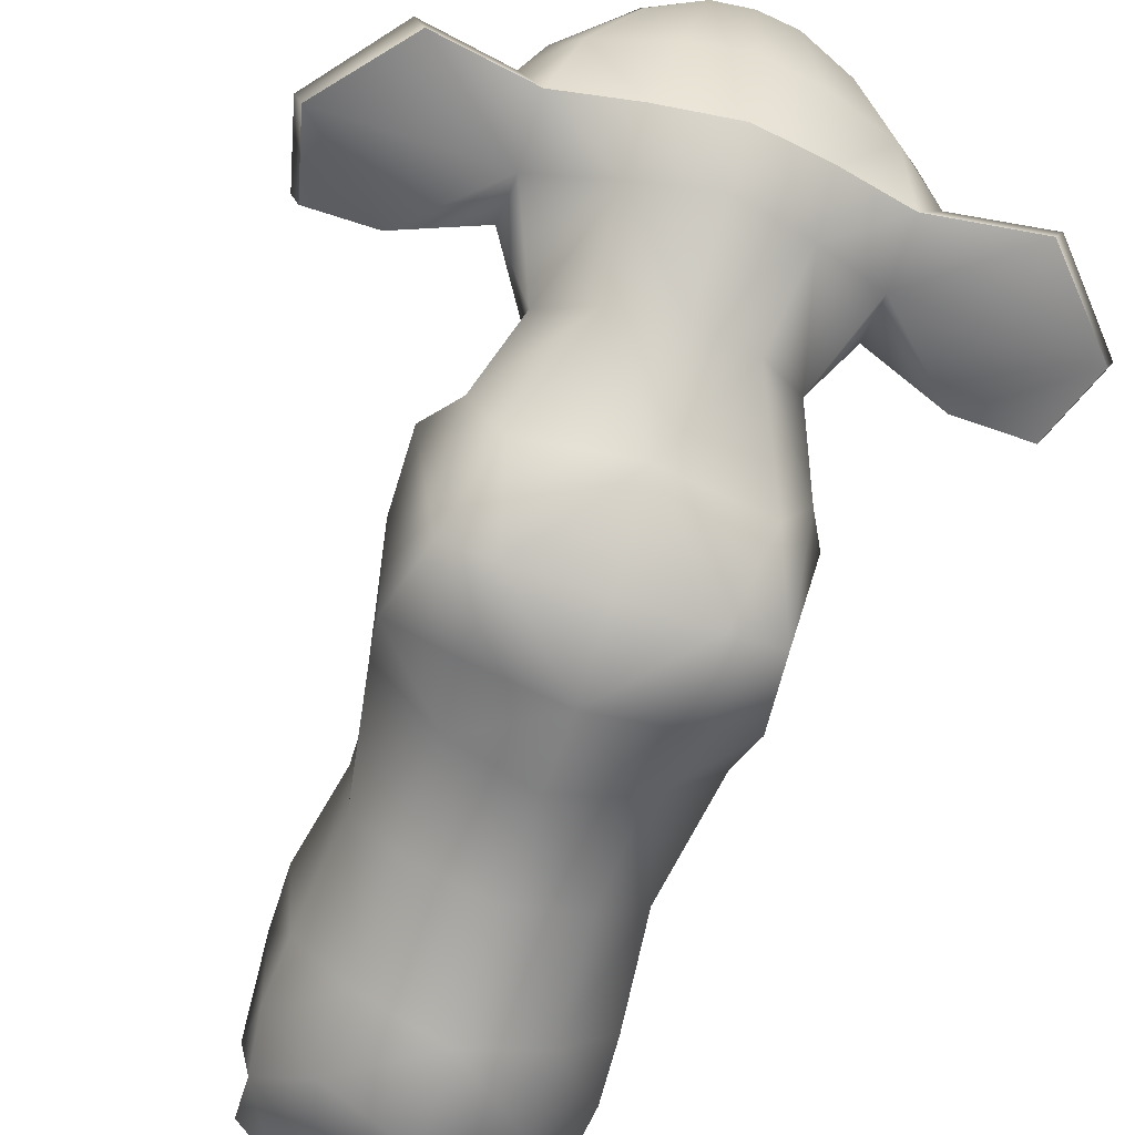
<metadata>
{"format":"obj","ext":"obj","renderer":"f3d","projection":"perspective","resolution":1024,"background":"white","views":[{"elev":-69.7,"azim":161.5,"up":"+Z"}]}
</metadata>
<code>
o CuerpoMono
v -0.04236 0.6193 0.3979
v -0.0293 0.6198 0.3419
v -0.04843 0.658 0.3964
v -0.04004 0.6556 0.3377
v 0.04843 0.658 0.3964
v 0.03847 0.6558 0.3411
v 0.04236 0.6193 0.3979
v 0.0293 0.6198 0.3419
v -0.04716 0.7825 0.2626
v -0.04776 0.7931 0.2535
v -0.05484 0.7794 0.2484
v -0.03492 0.7842 0.2724
v -0.03009 0.8019 0.2581
v -0.01522 0.7964 0.2614
v -0.01896 0.7834 0.2722
v -0.005175 0.781 0.267
v -0.04828 0.7697 0.2636
v -0.05308 0.7704 0.2531
v -0.04795 0.7609 0.2621
v -0.03567 0.7586 0.2716
v -0.03597 0.7695 0.2751
v -0.02403 0.7596 0.2738
v -0.02207 0.77 0.2742
v -0.01018 0.7712 0.271
v 0.04716 0.7825 0.2626
v 0.05484 0.7794 0.2484
v 0.04776 0.7931 0.2535
v 0.03492 0.7842 0.2724
v 0.03009 0.8019 0.2581
v 0.01522 0.7964 0.2614
v 0.01896 0.7834 0.2722
v 0.005175 0.781 0.267
v 0.04828 0.7697 0.2636
v 0.04795 0.7609 0.2621
v 0.05308 0.7704 0.2531
v 0.03567 0.7586 0.2716
v 0.03597 0.7695 0.2751
v 0.02403 0.7596 0.2738
v 0.02207 0.77 0.2742
v 0.01018 0.7712 0.271
v -0.04337 0.7217 0.4078
v -0.04372 0.6797 0.4238
v 0 0.7239 0.4231
v 0 0.6827 0.44
v 0.04372 0.6797 0.4238
v 0.04337 0.7217 0.4078
v -0.2066 0.6407 0.1079
v -0.2659 0.6477 0.07813
v -0.2835 0.7213 0.04734
v -0.1322 0.7123 0.09161
v -0.2216 0.7902 0.06789
v -0.1337 0.665 0.1252
v -0.1336 0.771 0.0974
v -0.06767 0.7397 0.04647
v -0.06662 0.7884 0.07433
v -0.09793 0.6336 0.05847
v -0.09342 0.6059 0.1007
v -0.1172 0.6616 0.1897
v -0.05752 0.637 0.1882
v 0 0.7582 0.0272
v 0 0.8004 0.05891
v 0.06662 0.7884 0.07433
v 0.06767 0.7397 0.04647
v 0.1336 0.771 0.0974
v 0 0.6735 0.008129
v -0.05602 0.6612 0.01881
v 0.05602 0.6612 0.01881
v -0.1229 0.5756 0.01419
v 0 0.593 -0.06036
v -0.09498 0.5779 -0.05036
v -0.1183 0.531 0.07652
v -0.1463 0.534 0.05162
v -0.1455 0.4688 0.03759
v -0.07633 0.5143 -0.1094
v -0.1203 0.5135 -0.1033
v -0.04857 0.582 0.1249
v 0 0.6236 0.1907
v -0.08063 0.4378 -0.0947
v -0.1352 0.4319 -0.05053
v 0 0.5715 0.1385
v -0.07087 0.375 -0.07761
v 0.04857 0.582 0.1249
v 0.05752 0.637 0.1882
v 0 0.5048 0.1124
v -0.06069 0.5056 0.09748
v -0.1284 0.4403 0.0782
v -0.06986 0.4187 0.125
v -0.1291 0.3842 -0.01026
v -0.121 0.353 0.09584
v -0.06897 0.3244 0.1562
v -0.1125 0.3268 0.09525
v -0.11 0.2752 -0.02298
v 0 0.4142 0.1402
v -0.06731 0.3056 0.1514
v 0.06986 0.4187 0.125
v -0.1125 0.2654 0.07958
v 0.06069 0.5056 0.09748
v 0 0.3344 0.1604
v 0.1183 0.531 0.07652
v 0 0.3198 0.1637
v 0.06897 0.3244 0.1562
v 0 0.2517 0.1854
v 0.06731 0.3056 0.1514
v 0.121 0.353 0.09584
v -0.07076 0.247 0.1644
v 0.1284 0.4403 0.0782
v 0.1125 0.3268 0.09525
v 0.1291 0.3842 -0.01026
v 0.1455 0.4688 0.03759
v 0.1463 0.534 0.05162
v 0.1352 0.4319 -0.05053
v 0.1229 0.5756 0.01419
v 0.07087 0.375 -0.07761
v 0.09342 0.6059 0.1007
v 0.1172 0.6616 0.1897
v 0.1337 0.665 0.1252
v 0.09793 0.6336 0.05847
v 0.09498 0.5779 -0.05036
v 0.1322 0.7123 0.09161
v 0.2216 0.7902 0.06789
v 0.2066 0.6407 0.1079
v 0.2835 0.7213 0.04734
v 0.2659 0.6477 0.07813
v 0.07633 0.5143 -0.1094
v 0.1203 0.5135 -0.1033
v 0 0.5166 -0.1155
v 0.08063 0.4378 -0.0947
v 0 0.4373 -0.1211
v 0 0.3679 -0.1056
v -0.06672 0.2776 -0.06734
v 0.06672 0.2776 -0.06734
v 0 0.2768 -0.09583
v -0.07029 0.1782 -0.08321
v 0.11 0.2752 -0.02298
v 0.07029 0.1782 -0.08321
v 0.1125 0.2654 0.07958
v 0.121 0.1767 -0.02719
v 0.07076 0.247 0.1644
v 0.13 0.1769 0.08167
v 0 0.1803 0.2025
v 0.07642 0.1778 0.1791
v 0.1296 0.1204 0.08089
v 0.07105 0.1198 0.1793
v -0.07642 0.1778 0.1791
v -0.07105 0.1198 0.1793
v 0 0.1186 0.1987
v 0.07642 0.1778 0.1791
v 0.07105 0.1198 0.1793
v -0.07642 0.1778 0.1791
v -0.13 0.1769 0.08167
v -0.1296 0.1204 0.08089
v -0.07105 0.1198 0.1793
v -0.121 0.1767 -0.02719
v -0.1245 0.1182 -0.02982
v -0.06083 0.07153 0.1602
v -0.1268 0.06221 0.01536
v 0 0.07048 0.1772
v -0.1179 0.07088 0.08463
v 0.06083 0.07153 0.1602
v 0 0.01444 0.1083
v -0.08574 0.03307 0.09036
v -0.04069 0.01989 0.1024
v -0.09038 0.02364 0.03415
v 0 0 0
v -0.04395 0.0029 0.00085
v -0.0832 0.009703 0.003532
v -0.07185 0.001495 -0.02725
v -0.1052 0.02374 0.005321
v 0.04069 0.01989 0.1024
v 0.04395 0.0029 0.00085
v -0.1175 0.06474 -0.03408
v -0.117 0.03014 -0.03503
v -0.08299 0.01736 -0.05721
v 0.0832 0.009703 0.003532
v 0.07185 0.001495 -0.02725
v -0.06177 0.04186 -0.07502
v -0.07185 0.001495 -0.02725
v -0.04395 0.0029 0.00085
v 0 0 0
v -0.07594 0.1079 -0.08692
v 0 0.03148 -0.09554
v 0 0.1791 -0.1226
v 0 0.09745 -0.1269
v 0.06177 0.04186 -0.07502
v 0.04395 0.0029 0.00085
v 0.07185 0.001495 -0.02725
v 0.08299 0.01736 -0.05721
v 0.07594 0.1079 -0.08692
v 0.1175 0.06474 -0.03408
v 0.117 0.03014 -0.03503
v 0.1052 0.02374 0.005321
v 0.1245 0.1182 -0.02982
v 0.1268 0.06221 0.01536
v 0.1179 0.07088 0.08463
v 0.09038 0.02364 0.03415
v 0.08574 0.03307 0.09036
v -0.0467 0.6692 0.3818
v -0.05813 0.6603 0.3379
v -0.03522 0.6612 0.3379
v -0.06153 0.6692 0.3818
v -0.04372 0.6797 0.4238
v -0.05813 0.7019 0.3295
v -0.04337 0.7217 0.4078
v -0.06153 0.7147 0.3671
v -0.06149 0.6578 0.3411
v -0.04843 0.658 0.3964
v -0.04004 0.6556 0.3377
v -0.06337 0.658 0.3964
v -0.06149 0.6374 0.3428
v -0.06337 0.616 0.3959
v -0.04641 0.6662 0.4408
v -0.04225 0.6224 0.4379
v 0 0.6234 0.4508
v 0 0.669 0.453
v 0.04641 0.6662 0.4408
v 0.04225 0.6224 0.4379
v 0.06337 0.658 0.3964
v 0.06337 0.616 0.3959
v 0.06149 0.6374 0.3428
v 0.04843 0.658 0.3964
v 0.06149 0.6558 0.3411
v 0.03847 0.6558 0.3411
v 0.05813 0.6603 0.3379
v 0.0467 0.6692 0.3818
v 0.03522 0.6603 0.3379
v 0.06153 0.6692 0.3818
v 0.05813 0.7019 0.3295
v 0.04372 0.6797 0.4238
v 0.06153 0.7147 0.3671
v 0.04337 0.7217 0.4078
v 0 0.6684 0.394
v -0.01801 0.6564 0.4364
v 0 0.6573 0.4478
v 0.01801 0.6564 0.4364
v -0.03156 0.6664 0.3792
v -0.03156 0.647 0.3883
v 0.03047 0.6653 0.3895
v 0.03265 0.6481 0.378
v 0 0.6662 0.34
v -0.03866 0.6628 0.3371
v 0.03975 0.6572 0.3233
v 0.05914 0.6446 0.3463
v 0 0.6578 0.2981
v 0.04765 0.6574 0.3017
v 0.05796 0.6894 0.312
v -0.04765 0.6574 0.3017
v 0.07732 0.6638 0.3908
v -0.05796 0.6894 0.312
v 0 0.7195 0.3493
v 0.06034 0.7143 0.3671
v 0.05883 0.6369 0.4274
v 0.07139 0.6725 0.4293
v 0.0694 0.6715 0.4118
v 0.04977 0.6743 0.459
v 0.04889 0.7182 0.4092
v 0.04287 0.685 0.4428
v 0 0.7231 0.4113
v 0 0.6909 0.4567
v -0.04287 0.685 0.4428
v -0.06034 0.7143 0.3671
v -0.04889 0.7182 0.4092
v -0.0694 0.6715 0.4118
v -0.07732 0.6638 0.3908
v -0.05914 0.6446 0.3463
v -0.05883 0.6369 0.4274
v -0.07248 0.667 0.4154
v -0.04977 0.6743 0.459
v 0 0.6371 0.4292
v 0 0.6437 0.3815
v -0.0251 0.649 0.462
v 0 0.6776 0.4798
v 0.0251 0.649 0.462
v 0 0.65 0.4728
v -0.2659 0.6477 0.07813
v -0.2904 0.7217 0.06538
v -0.2835 0.7213 0.04734
v -0.2216 0.7902 0.06789
v -0.2732 0.6483 0.09702
v -0.2066 0.6407 0.1079
v -0.2305 0.7906 0.09044
v -0.2178 0.6358 0.1327
v -0.1532 0.7728 0.1187
v -0.1336 0.771 0.0974
v -0.1543 0.7364 0.1227
v -0.1549 0.6644 0.1497
v -0.1337 0.665 0.1252
v -0.1172 0.6616 0.1897
v -0.1298 0.7525 0.2029
v -0.1357 0.7847 0.1766
v -0.1147 0.8009 0.1559
v -0.06662 0.7884 0.07433
v -0.07841 0.8238 0.2136
v -0.05269 0.8234 0.1396
v 0 0.8004 0.05891
v -0.07795 0.8177 0.2467
v -0.03415 0.8402 0.2376
v 0 0.8319 0.1412
v 0.05269 0.8234 0.1396
v 0.06662 0.7884 0.07433
v 0 0.8434 0.243
v 0.1147 0.8009 0.1559
v 0.1336 0.771 0.0974
v 0.03415 0.8402 0.2376
v 0.07841 0.8238 0.2136
v 0.1532 0.7728 0.1187
v 0.2216 0.7902 0.06789
v 0.1357 0.7847 0.1766
v 0.07795 0.8177 0.2467
v 0.2305 0.7906 0.09044
v 0.1543 0.7364 0.1227
v 0.2904 0.7217 0.06538
v 0.2835 0.7213 0.04734
v 0.2659 0.6477 0.07813
v 0.2732 0.6483 0.09702
v 0.2066 0.6407 0.1079
v 0.2178 0.6358 0.1327
v 0.1549 0.6644 0.1497
v 0.1337 0.665 0.1252
v 0.1172 0.6616 0.1897
v 0.1298 0.7525 0.2029
v 0.1062 0.7291 0.2458
v 0.06843 0.7998 0.2469
v 0.08637 0.6782 0.2447
v 0.05752 0.637 0.1882
v 0.06936 0.7636 0.2486
v 0.06867 0.7205 0.2891
v 0.04361 0.6477 0.2308
v 0 0.6236 0.1907
v 0.04449 0.6392 0.2876
v 0 0.6349 0.2288
v 0.07122 0.6775 0.3033
v 0 0.6302 0.2844
v -0.04361 0.6477 0.2308
v -0.05752 0.637 0.1882
v 0.05036 0.6232 0.3316
v -0.08637 0.6782 0.2447
v -0.04449 0.6392 0.2876
v -0.1062 0.7291 0.2458
v -0.07122 0.6775 0.3033
v -0.06867 0.7205 0.2891
v -0.06936 0.7636 0.2486
v -0.05036 0.6232 0.3316
v -0.06843 0.7998 0.2469
v 0 0.6014 0.3364
v -0.02971 0.8149 0.2653
v 0.06097 0.6074 0.3744
v -0.04765 0.7847 0.2538
v -0.05034 0.771 0.2565
v -0.03236 0.8311 0.2699
v 0 0.8339 0.2748
v 0.03236 0.8311 0.2699
v 0.02971 0.8149 0.2653
v 0 0.8129 0.2707
v 0.04765 0.7847 0.2538
v 0.02848 0.7966 0.2587
v 0.05034 0.771 0.2565
v 0.0127 0.7832 0.2675
v 0.03361 0.7802 0.2697
v 0 0.7801 0.2704
v 0.03528 0.7616 0.2685
v 0.0152 0.768 0.2719
v 0.03784 0.7555 0.2752
v 0 0.7647 0.2774
v 0.0379 0.7491 0.2948
v -0.0127 0.7832 0.2675
v -0.0152 0.768 0.2719
v -0.02848 0.7966 0.2587
v -0.03361 0.7802 0.2697
v -0.03528 0.7616 0.2685
v -0.03784 0.7555 0.2752
v -0.0379 0.7491 0.2948
v 0 0.7614 0.3013
v -0.06416 0.7207 0.3213
v -0.009292 0.7723 0.3142
v -0.08806 0.6708 0.3523
v -0.03766 0.742 0.3341
v -0.07488 0.7123 0.3723
v -0.06097 0.6074 0.3744
v -0.09075 0.6686 0.3782
v 0 0.5822 0.3795
v -0.08929 0.651 0.3834
v -0.05679 0.6078 0.4214
v -0.08428 0.6482 0.4161
v -0.0892 0.6644 0.3916
v -0.08072 0.6923 0.4023
v -0.04901 0.7377 0.3916
v -0.08229 0.6729 0.4134
v 0 0.7497 0.3479
v -0.05054 0.7141 0.4343
v 0 0.7722 0.3229
v 0.009292 0.7723 0.3142
v 0.03766 0.742 0.3341
v 0 0.7478 0.3985
v 0.04901 0.7377 0.3916
v 0.06416 0.7207 0.3213
v 0.07488 0.7123 0.3723
v 0.08806 0.6708 0.3523
v 0.08072 0.6923 0.4023
v 0.09075 0.6686 0.3782
v 0.08929 0.651 0.3834
v 0.0892 0.6644 0.3916
v 0.08428 0.6482 0.4161
v 0.05679 0.6078 0.4214
v 0 0.5851 0.4299
v 0.0493 0.6367 0.4559
v -0.0493 0.6367 0.4559
v 0 0.6249 0.4759
v 0.08677 0.6667 0.4165
v 0.05466 0.6738 0.4719
v 0.07732 0.6638 0.3908
v 0.07139 0.6725 0.4293
v 0.04977 0.6743 0.459
v 0 0.6776 0.4798
v 0.08229 0.6729 0.4134
v 0.0694 0.6715 0.4118
v 0.04287 0.685 0.4428
v 0 0.6773 0.4953
v -0.05466 0.6738 0.4719
v -0.04977 0.6743 0.459
v -0.08677 0.6667 0.4165
v -0.07248 0.667 0.4154
v -0.07732 0.6638 0.3908
v -0.0694 0.6715 0.4118
v -0.04287 0.685 0.4428
v -0.04949 0.6901 0.4562
v 0 0.6909 0.4567
v 0 0.7237 0.447
v 0 0.6979 0.4765
v 0.04949 0.6901 0.4562
v 0.05054 0.7141 0.4343
f 1 2 3
f 3 2 4
f 5 6 7
f 7 6 8
f 9 10 11
f 9 12 10
f 10 12 13
f 13 12 14
f 14 12 15
f 14 15 16
f 17 18 19
f 19 20 17
f 17 20 21
f 20 22 21
f 21 22 23
f 22 24 23
f 25 26 27
f 25 27 28
f 28 27 29
f 29 30 28
f 28 30 31
f 30 32 31
f 33 34 35
f 33 36 34
f 37 36 33
f 36 37 38
f 38 37 39
f 38 39 40
f 41 42 43
f 43 42 44
f 45 43 44
f 46 43 45
f 186 187 190
f 190 174 186
f 191 174 190
f 172 173 177
f 172 177 166
f 168 172 166
f 70 75 68
f 72 68 75
f 73 72 75
f 79 73 75
f 118 112 125
f 112 110 125
f 110 109 125
f 111 125 109
f 47 48 49
f 50 47 49
f 49 51 50
f 47 50 52
f 50 51 53
f 53 54 50
f 55 54 53
f 50 56 52
f 54 56 50
f 52 56 57
f 57 58 52
f 57 59 58
f 54 55 60
f 60 55 61
f 62 60 61
f 63 60 62
f 64 63 62
f 60 65 54
f 63 65 60
f 54 65 66
f 66 56 54
f 65 63 67
f 56 66 68
f 56 68 57
f 66 65 69
f 67 69 65
f 66 70 68
f 66 69 70
f 68 71 57
f 71 68 72
f 73 71 72
f 70 69 74
f 70 74 75
f 57 71 76
f 76 59 57
f 59 76 77
f 74 78 75
f 75 78 79
f 77 76 80
f 79 78 81
f 80 82 77
f 77 82 83
f 80 76 84
f 80 84 82
f 76 71 85
f 84 76 85
f 85 71 86
f 86 71 73
f 85 87 84
f 87 85 86
f 79 88 73
f 88 86 73
f 88 79 81
f 86 89 87
f 86 88 89
f 87 89 90
f 88 91 89
f 89 91 90
f 88 92 91
f 81 92 88
f 87 90 93
f 93 84 87
f 90 91 94
f 93 95 84
f 94 91 96
f 91 92 96
f 84 95 97
f 82 84 97
f 93 90 98
f 97 99 82
f 98 90 100
f 94 100 90
f 98 101 93
f 98 100 101
f 93 101 95
f 100 94 102
f 101 100 103
f 100 102 103
f 101 104 95
f 105 102 94
f 105 94 96
f 95 106 97
f 106 95 104
f 97 106 99
f 104 101 107
f 107 101 103
f 104 108 106
f 108 104 107
f 106 109 99
f 108 109 106
f 99 109 110
f 111 109 108
f 110 112 99
f 108 113 111
f 99 112 114
f 82 99 114
f 82 114 83
f 83 114 115
f 114 116 115
f 114 112 117
f 114 117 116
f 117 112 67
f 67 112 118
f 117 67 63
f 118 69 67
f 63 119 117
f 117 119 116
f 119 63 64
f 120 119 64
f 119 121 116
f 122 119 120
f 122 121 119
f 121 122 123
f 118 124 69
f 118 125 124
f 69 124 126
f 74 69 126
f 124 125 127
f 127 125 111
f 127 111 113
f 126 124 128
f 128 124 127
f 126 128 74
f 127 113 128
f 74 128 78
f 128 81 78
f 128 113 129
f 129 81 128
f 129 130 81
f 130 92 81
f 129 113 131
f 130 129 132
f 129 131 132
f 130 133 92
f 132 133 130
f 113 134 131
f 108 134 113
f 108 107 134
f 131 135 132
f 131 134 135
f 134 107 136
f 107 103 136
f 134 137 135
f 134 136 137
f 136 103 138
f 103 102 138
f 136 139 137
f 138 139 136
f 140 138 102
f 141 139 138
f 138 140 141
f 105 140 102
f 141 142 139
f 139 142 137
f 142 141 143
f 144 145 140
f 140 145 146
f 147 140 148
f 148 140 146
f 149 140 105
f 105 150 149
f 96 150 105
f 149 150 151
f 149 151 152
f 150 96 153
f 153 151 150
f 153 96 92
f 92 133 153
f 154 151 153
f 133 154 153
f 151 155 152
f 152 155 146
f 151 154 156
f 146 155 157
f 156 158 151
f 158 155 151
f 159 146 157
f 143 146 159
f 143 159 142
f 155 160 157
f 157 160 159
f 155 158 161
f 160 155 162
f 155 161 162
f 158 163 161
f 161 163 162
f 163 158 156
f 162 164 160
f 162 163 165
f 165 164 162
f 165 163 166
f 166 167 165
f 166 163 168
f 168 163 156
f 160 164 169
f 159 160 169
f 169 164 170
f 171 168 156
f 172 168 171
f 171 156 154
f 171 173 172
f 174 170 175
f 176 173 171
f 176 177 173
f 178 177 176
f 178 176 179
f 180 171 154
f 176 171 180
f 180 154 133
f 179 176 181
f 133 182 180
f 182 133 132
f 180 183 176
f 181 176 183
f 183 180 182
f 132 135 182
f 184 179 181
f 183 184 181
f 179 184 185
f 185 184 186
f 186 184 187
f 182 188 183
f 188 184 183
f 188 182 135
f 184 189 187
f 188 189 184
f 187 189 190
f 189 191 190
f 135 192 188
f 192 189 188
f 192 135 137
f 137 142 192
f 192 193 189
f 192 142 193
f 189 193 191
f 193 142 194
f 142 159 194
f 193 195 191
f 193 194 195
f 191 195 174
f 195 170 174
f 195 169 170
f 194 159 196
f 196 159 169
f 194 196 195
f 196 169 195
f 197 198 199
f 200 198 197
f 201 200 197
f 198 200 202
f 201 203 200
f 202 200 204
f 200 203 204
f 205 206 207
f 208 206 205
f 205 209 208
f 208 209 210
f 208 211 206
f 208 210 212
f 211 208 212
f 213 211 212
f 214 211 213
f 214 213 215
f 215 213 216
f 215 216 217
f 217 216 218
f 218 219 217
f 217 220 215
f 217 219 221
f 221 220 217
f 222 220 221
f 223 224 225
f 226 224 223
f 223 227 226
f 224 226 228
f 226 227 229
f 228 226 230
f 229 230 226
f 231 232 233
f 233 234 231
f 232 231 235
f 235 236 232
f 231 234 237
f 237 234 238
f 231 239 235
f 237 239 231
f 235 239 240
f 240 236 235
f 239 237 241
f 242 237 238
f 241 237 242
f 239 241 243
f 239 243 240
f 243 241 244
f 241 245 244
f 245 243 244
f 245 241 242
f 240 243 246
f 242 247 245
f 246 243 248
f 240 246 248
f 243 245 249
f 248 243 249
f 245 247 250
f 250 249 245
f 247 242 251
f 242 238 251
f 247 251 252
f 250 247 253
f 252 251 254
f 253 255 250
f 255 253 256
f 250 255 257
f 255 256 257
f 250 257 249
f 257 256 258
f 258 259 257
f 249 257 260
f 260 248 249
f 257 259 261
f 260 257 261
f 261 259 262
f 261 262 260
f 260 262 263
f 260 263 248
f 263 264 248
f 264 240 248
f 264 236 240
f 265 264 263
f 264 265 236
f 265 263 266
f 267 265 266
f 265 268 236
f 236 268 269
f 269 268 238
f 238 268 251
f 267 270 265
f 270 268 265
f 270 267 271
f 251 268 272
f 254 251 272
f 272 271 254
f 273 268 270
f 273 270 271
f 268 273 272
f 273 271 272
f 274 275 276
f 276 275 277
f 275 274 278
f 279 278 274
f 275 280 277
f 281 278 279
f 275 278 281
f 282 277 280
f 283 277 282
f 280 275 284
f 275 281 284
f 280 284 282
f 281 279 285
f 284 281 285
f 285 279 286
f 287 285 286
f 285 288 284
f 287 288 285
f 284 289 282
f 289 284 288
f 282 290 283
f 289 290 282
f 283 290 291
f 290 289 292
f 291 290 293
f 292 293 290
f 291 293 294
f 292 289 295
f 289 288 295
f 292 296 293
f 292 295 296
f 293 297 294
f 296 297 293
f 294 297 298
f 299 294 298
f 297 296 300
f 298 301 299
f 299 301 302
f 298 297 303
f 303 297 300
f 298 304 301
f 303 304 298
f 301 305 302
f 302 305 306
f 301 304 307
f 307 305 301
f 304 303 308
f 308 307 304
f 306 305 309
f 307 310 305
f 305 310 309
f 309 311 306
f 309 310 311
f 306 311 312
f 311 313 312
f 314 313 311
f 314 315 313
f 314 311 316
f 316 315 314
f 316 311 310
f 315 316 317
f 316 310 317
f 315 317 318
f 319 318 317
f 317 310 320
f 319 317 320
f 320 310 307
f 307 308 320
f 320 321 319
f 320 308 322
f 319 321 323
f 323 324 319
f 321 320 325
f 322 325 320
f 321 326 323
f 325 326 321
f 323 327 324
f 327 328 324
f 327 323 329
f 328 327 330
f 329 323 331
f 331 323 326
f 329 332 327
f 327 332 330
f 330 333 328
f 332 333 330
f 328 333 334
f 335 332 329
f 335 329 331
f 336 334 333
f 287 334 336
f 333 332 337
f 333 337 336
f 338 287 336
f 288 287 338
f 336 337 339
f 338 336 340
f 340 336 339
f 338 341 288
f 340 341 338
f 342 339 337
f 332 342 337
f 288 341 343
f 295 288 343
f 344 342 332
f 344 332 335
f 345 295 343
f 335 346 344
f 343 341 347
f 347 345 343
f 347 341 348
f 349 295 345
f 296 295 349
f 296 349 300
f 300 349 350
f 345 350 349
f 300 350 351
f 300 351 303
f 351 308 303
f 352 308 351
f 350 352 351
f 308 352 322
f 353 350 345
f 353 352 350
f 322 352 354
f 322 354 325
f 354 352 355
f 325 354 356
f 355 352 357
f 353 357 352
f 355 358 354
f 355 357 358
f 354 358 356
f 357 353 359
f 356 358 360
f 357 361 358
f 358 361 360
f 357 359 361
f 360 362 356
f 361 362 360
f 356 362 325
f 362 326 325
f 363 362 361
f 361 359 363
f 362 364 326
f 362 363 364
f 359 353 365
f 353 345 365
f 359 366 363
f 365 366 359
f 367 365 345
f 367 345 347
f 365 367 368
f 368 367 347
f 365 368 366
f 368 347 348
f 366 368 369
f 368 348 369
f 366 369 370
f 369 348 370
f 366 370 363
f 370 348 341
f 370 341 340
f 370 371 363
f 370 340 371
f 363 371 372
f 364 363 372
f 371 340 373
f 339 373 340
f 371 374 372
f 375 373 339
f 342 375 339
f 373 376 371
f 376 374 371
f 373 375 377
f 373 377 376
f 375 342 378
f 344 378 342
f 375 379 377
f 380 378 344
f 380 344 346
f 378 381 375
f 379 375 381
f 378 380 382
f 381 378 383
f 383 378 382
f 381 384 379
f 381 383 384
f 379 385 377
f 384 385 379
f 377 385 386
f 376 377 386
f 385 384 387
f 386 388 376
f 376 388 374
f 386 385 389
f 387 389 385
f 374 388 390
f 372 374 390
f 372 390 391
f 390 388 391
f 372 391 364
f 391 388 392
f 392 364 391
f 388 386 393
f 386 389 393
f 388 394 392
f 393 394 388
f 392 395 364
f 364 395 326
f 331 326 395
f 395 392 396
f 396 392 394
f 395 397 331
f 397 395 396
f 331 397 335
f 346 335 397
f 394 398 396
f 397 396 399
f 398 399 396
f 397 399 400
f 397 400 346
f 400 399 401
f 398 401 399
f 400 402 346
f 401 402 400
f 346 402 403
f 403 380 346
f 404 380 403
f 404 382 380
f 403 402 405
f 405 404 403
f 404 406 382
f 406 383 382
f 404 405 407
f 407 406 404
f 405 402 408
f 408 402 401
f 405 409 407
f 409 405 408
f 401 410 408
f 408 410 411
f 408 411 409
f 409 411 412
f 412 413 409
f 401 414 410
f 414 401 398
f 410 414 415
f 414 416 415
f 409 413 417
f 417 407 409
f 417 413 418
f 418 407 417
f 406 407 418
f 419 418 413
f 420 406 418
f 418 419 420
f 406 420 383
f 420 419 421
f 383 420 384
f 420 421 422
f 384 420 422
f 384 422 387
f 387 422 423
f 423 424 387
f 387 424 425
f 425 389 387
f 425 424 426
f 389 425 427
f 393 389 427
f 425 426 428
f 427 425 428
f 428 426 429
f 428 429 427
f 429 426 416
f 429 416 414
f 427 430 393
f 427 429 430
f 429 414 430
f 393 430 394
f 430 414 398
f 430 398 394

</code>
